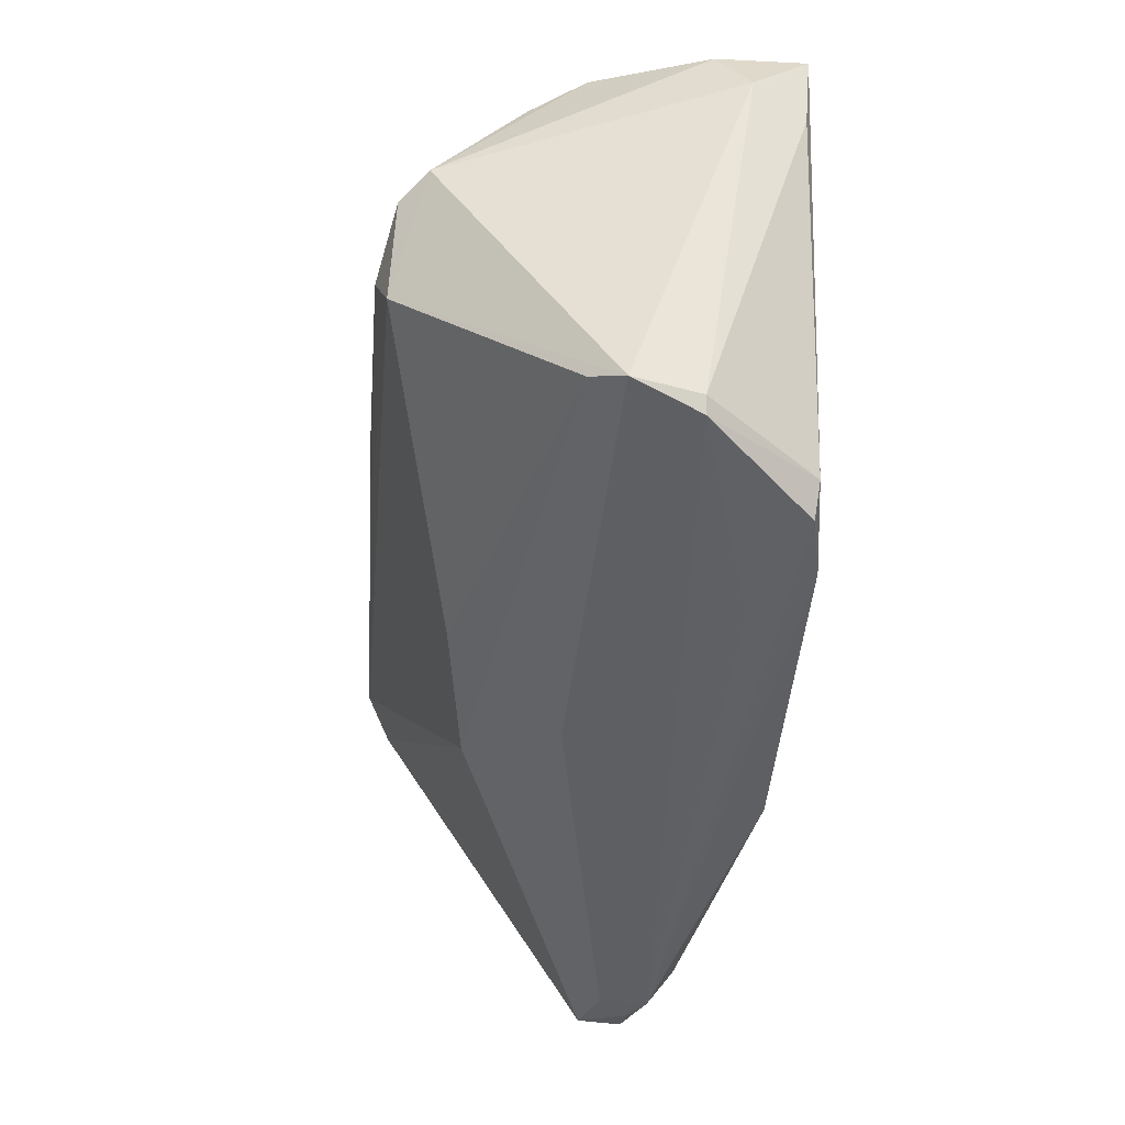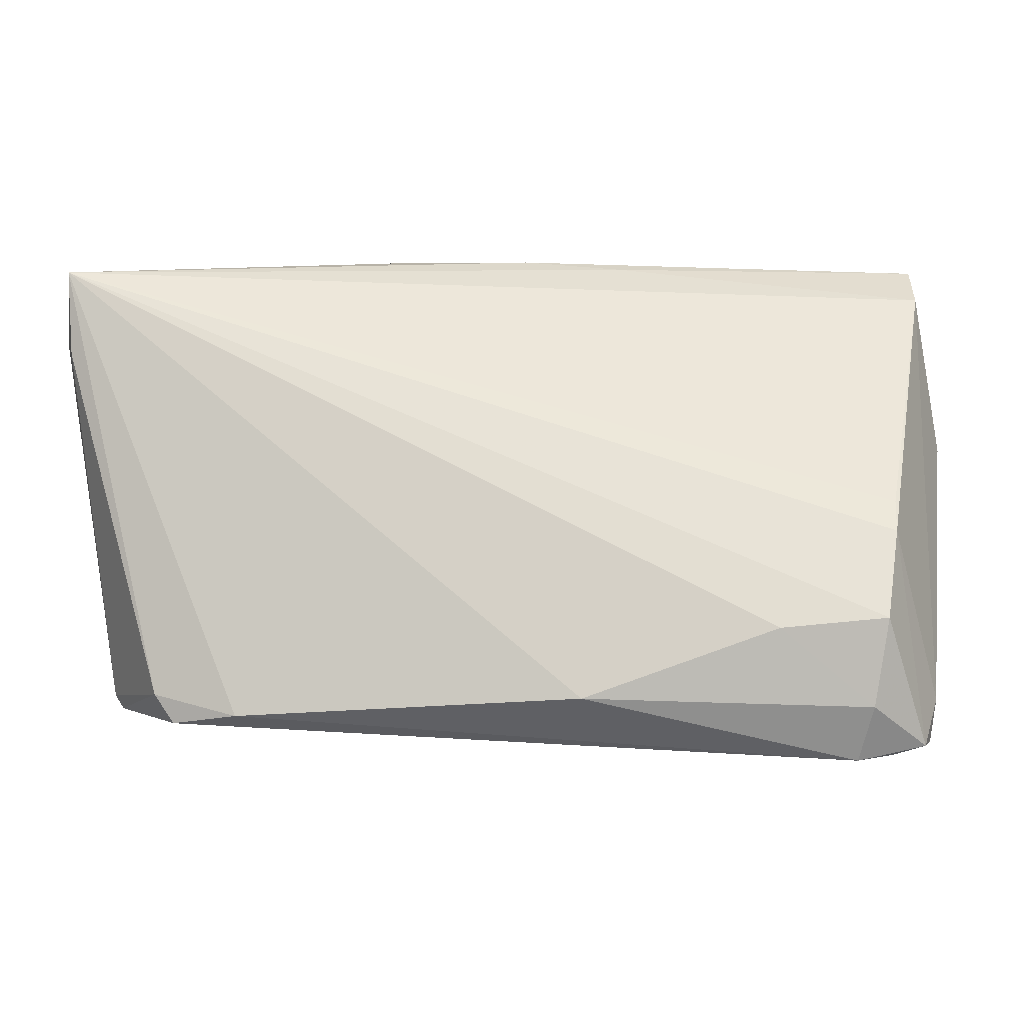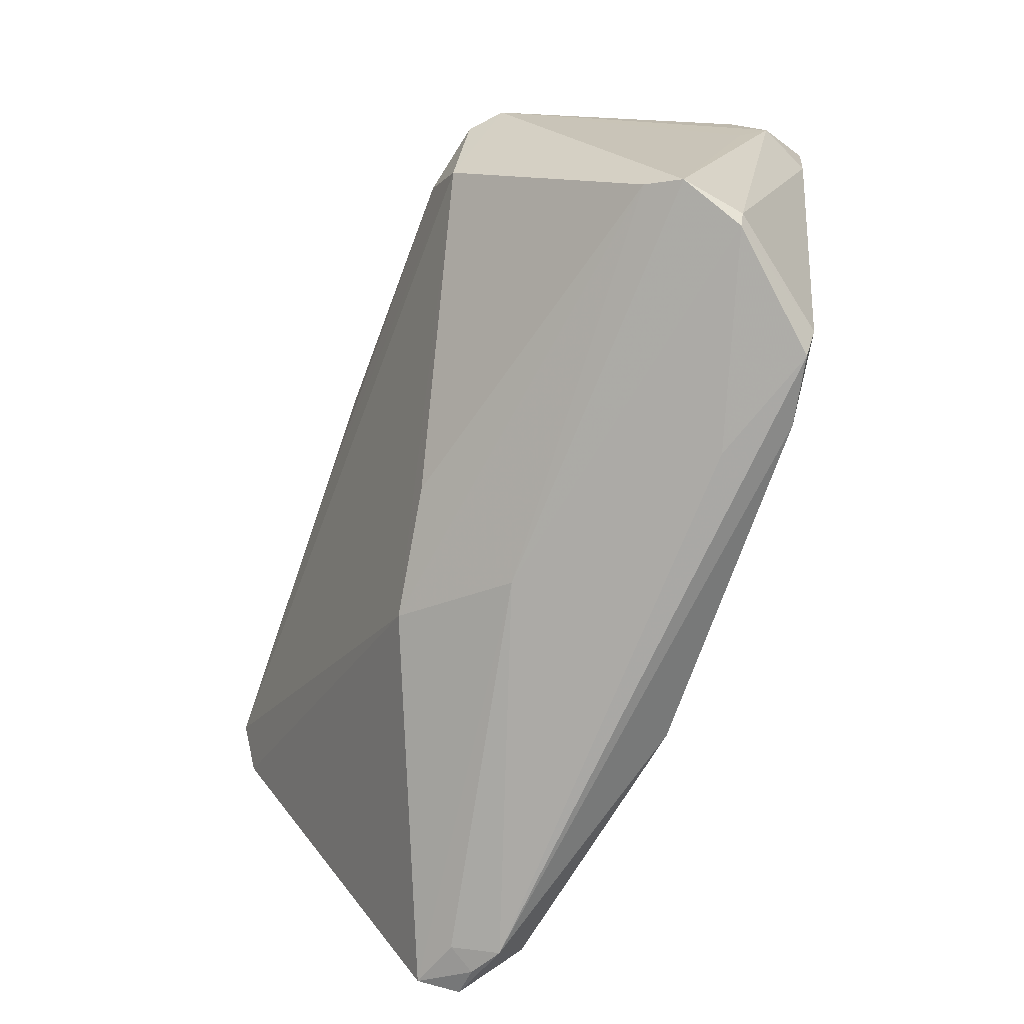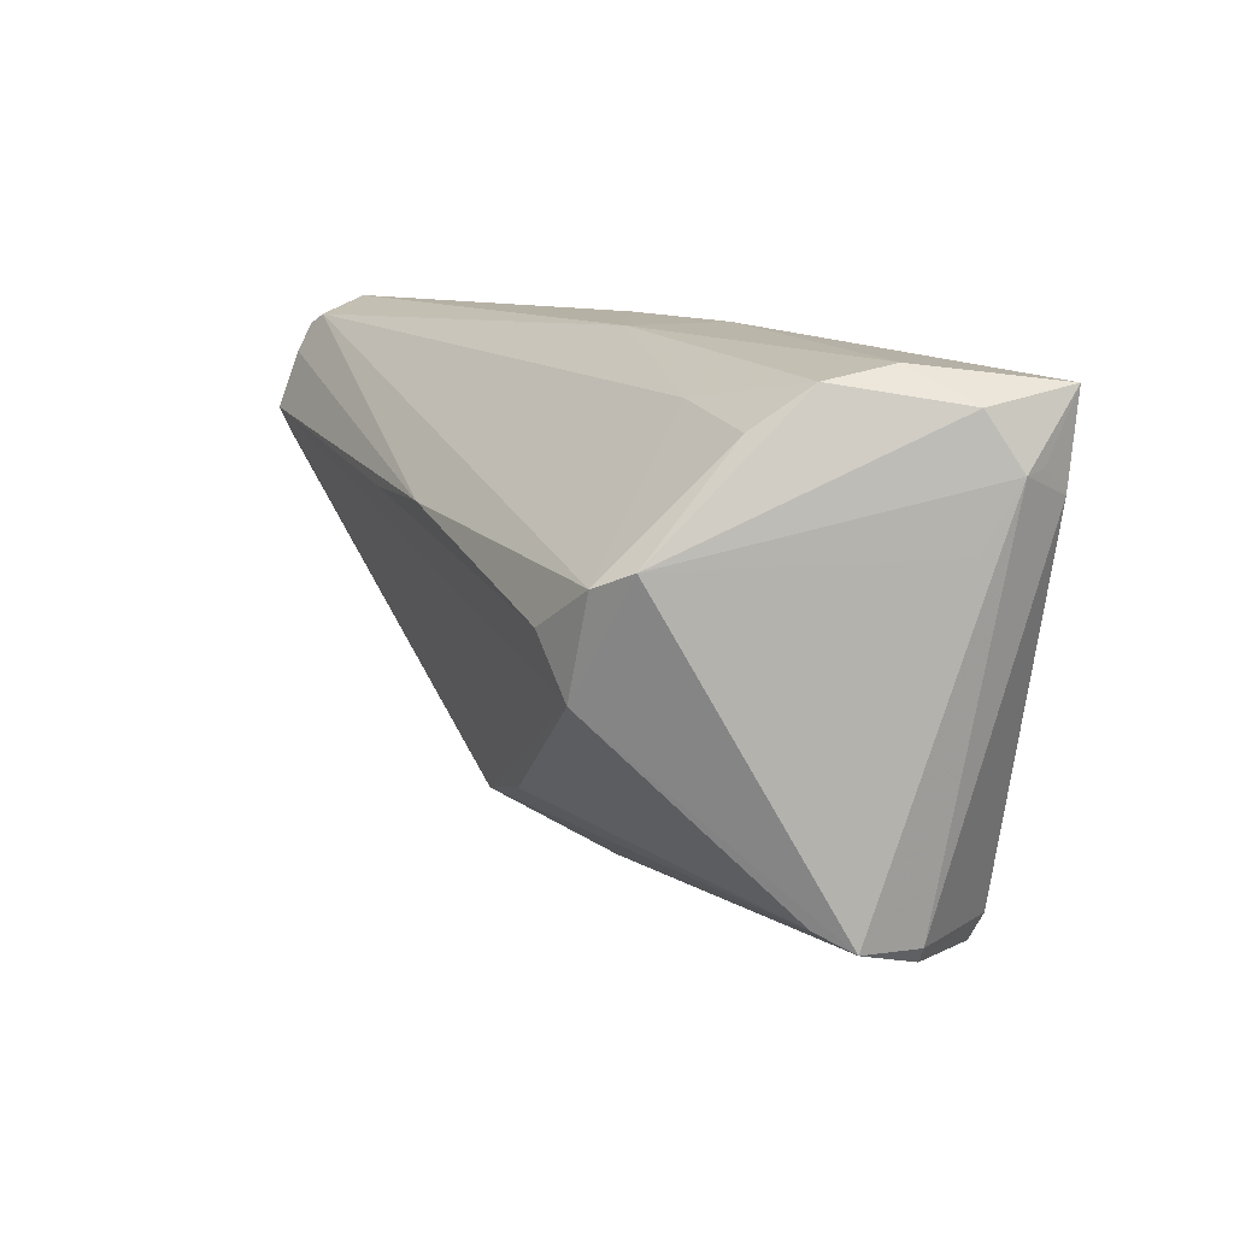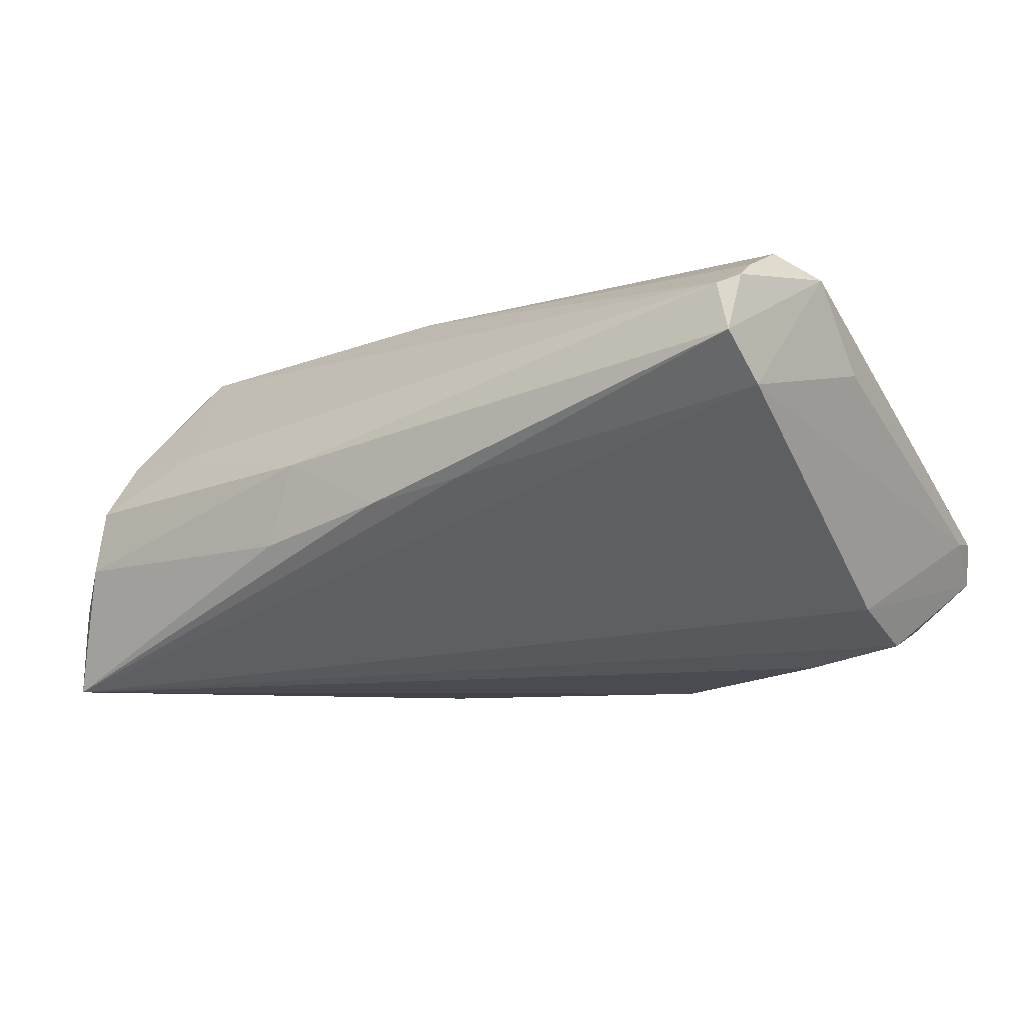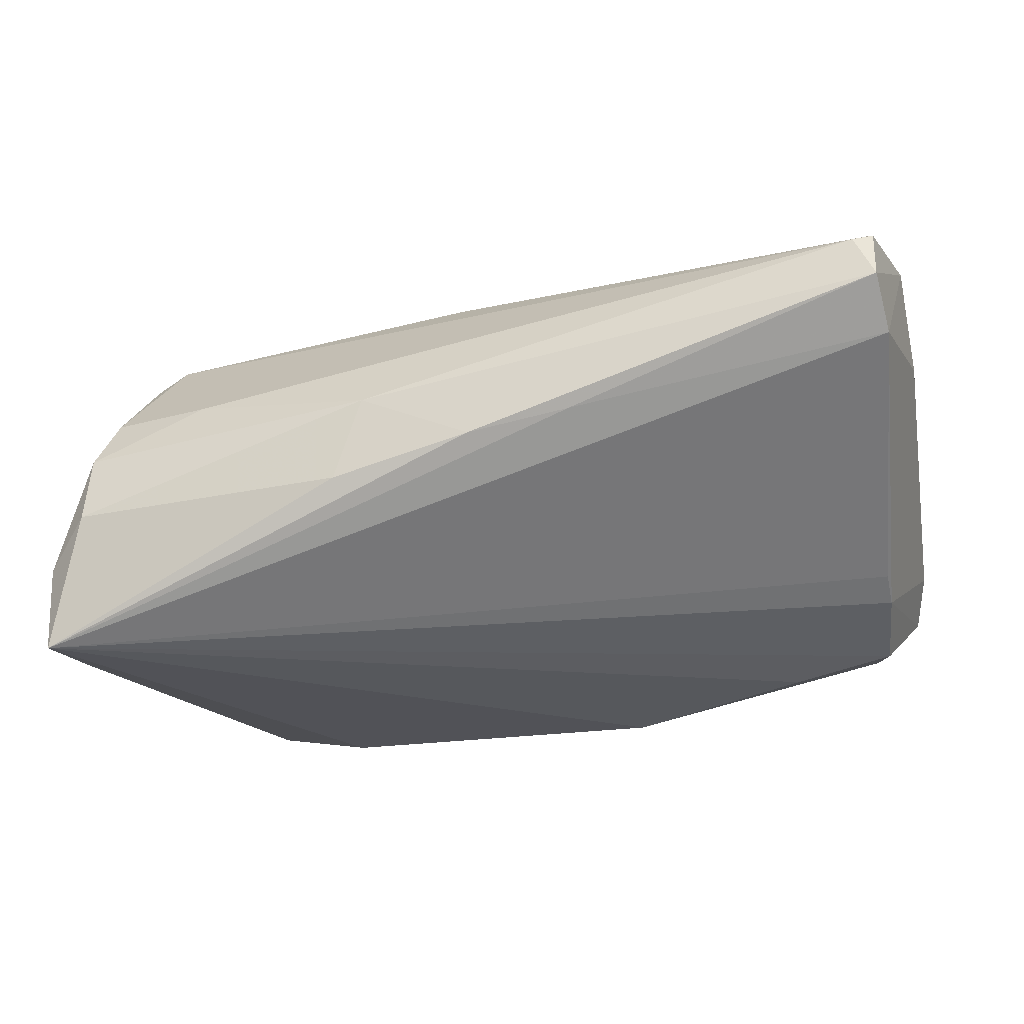
<metadata>
{"format":"obj","ext":"obj","renderer":"f3d","projection":"perspective","resolution":1024,"background":"white","views":[{"elev":-43.1,"azim":86.5,"up":"+Y"},{"elev":-8.4,"azim":-169.0,"up":"+Y"},{"elev":-70.9,"azim":71.5,"up":"+Y"},{"elev":10.0,"azim":68.0,"up":"+Y"},{"elev":-7.0,"azim":-144.7,"up":"+Z"},{"elev":-21.4,"azim":-166.5,"up":"+Z"}]}
</metadata>
<code>
v -0.05667 0.0359 0.01412
v -0.03922 -0.01935 -0.02342
v 0.05277 0.03336 -0.008629
v 0.05329 -0.02803 -0.01178
v -0.01096 0.01563 0.02601
v 0.02598 -0.03143 -0.01907
v -0.05752 0.03034 0.008228
v -0.05855 -0.02764 -0.006122
v 0.05851 0.02918 -0.0147
v 0.005323 -0.01825 0.01446
v -0.01147 -0.0223 0.01218
v 0.03937 0.006982 0.02477
v -0.01414 -0.0282 -0.02647
v -0.06005 0.009021 0.01234
v 0.01235 0.03513 0.003872
v 0.05449 -0.02617 -0.01173
v 0.05355 -0.02319 0.0007167
v -0.05384 0.03363 0.02057
v 0.05141 0.01388 0.01871
v -0.002577 0.0359 -0.002692
v 0.05887 0.02309 -0.02158
v 0.0003238 -0.02901 0.000147
v 0.05247 0.03171 0.0001187
v -0.04829 -0.0359 -0.01437
v 0.03766 0.02922 0.007853
v -0.05695 -0.03394 -0.01141
v -0.05521 0.02131 0.02647
v 0.01589 0.03552 -0.007168
v -0.05396 -0.002099 -0.01389
v -0.05286 -0.01805 -0.02076
v 0.003885 0.01556 0.0259
v 0.06005 0.02247 -0.01888
v 0.05605 -0.02552 -0.003438
v 0.05719 0.03118 -0.02647
v 0.04101 -0.03078 -0.02475
v -0.05408 -0.006326 -0.01642
v -0.05649 0.03229 0.0215
v 0.03189 -0.03 -0.02647
v 0.048 0.01202 0.02233
v -0.05271 -0.03511 -0.01187
v 0.05895 0.01459 -0.01431
v 0.05114 0.02687 0.00742
v 0.05679 0.0199 -0.02546
v -0.05042 -0.03429 -0.00817
v -0.05939 0.0167 0.02337
v 0.0436 -0.00036 0.02296
v -0.01593 0.0348 -0.0001124
v -0.05757 -0.03312 -0.005671
v -0.05583 0.02865 0.02352
v -0.05068 -0.02924 -0.01832
v 0.04352 -0.02698 -0.02529
f 41 33 32
f 48 11 45
f 45 8 48
f 45 11 27
f 27 11 46
f 45 1 7
f 46 11 10
f 24 35 6
f 36 7 29
f 8 7 36
f 11 48 22
f 50 13 24
f 26 48 8
f 8 36 26
f 26 36 30
f 30 50 26
f 26 50 24
f 32 33 16
f 16 43 32
f 38 35 24
f 24 13 38
f 5 27 46
f 31 27 5
f 31 39 18
f 46 39 12
f 12 39 31
f 12 5 46
f 31 5 12
f 46 33 19
f 19 39 46
f 33 41 19
f 19 41 32
f 14 8 45
f 45 7 14
f 14 7 8
f 17 10 11
f 11 22 17
f 17 22 33
f 17 33 46
f 46 10 17
f 2 50 30
f 13 50 2
f 24 22 44
f 44 22 48
f 40 26 24
f 48 26 40
f 24 44 40
f 40 44 48
f 4 16 33
f 4 6 35
f 33 22 4
f 24 6 4
f 4 22 24
f 43 16 51
f 35 38 51
f 51 4 35
f 16 4 51
f 32 43 21
f 32 21 34
f 34 21 43
f 29 7 34
f 34 36 29
f 30 36 34
f 34 2 30
f 13 2 34
f 34 38 13
f 43 51 34
f 34 51 38
f 49 27 31
f 31 18 49
f 45 27 49
f 1 18 15
f 25 18 39
f 23 15 25
f 25 15 18
f 42 19 23
f 39 19 42
f 23 25 42
f 42 25 39
f 47 7 1
f 47 34 7
f 32 34 9
f 9 19 32
f 23 19 9
f 37 18 1
f 37 49 18
f 37 1 45
f 45 49 37
f 3 15 23
f 23 9 3
f 3 9 34
f 28 3 34
f 15 3 28
f 34 47 20
f 20 28 34
f 20 47 1
f 1 15 20
f 15 28 20

</code>
